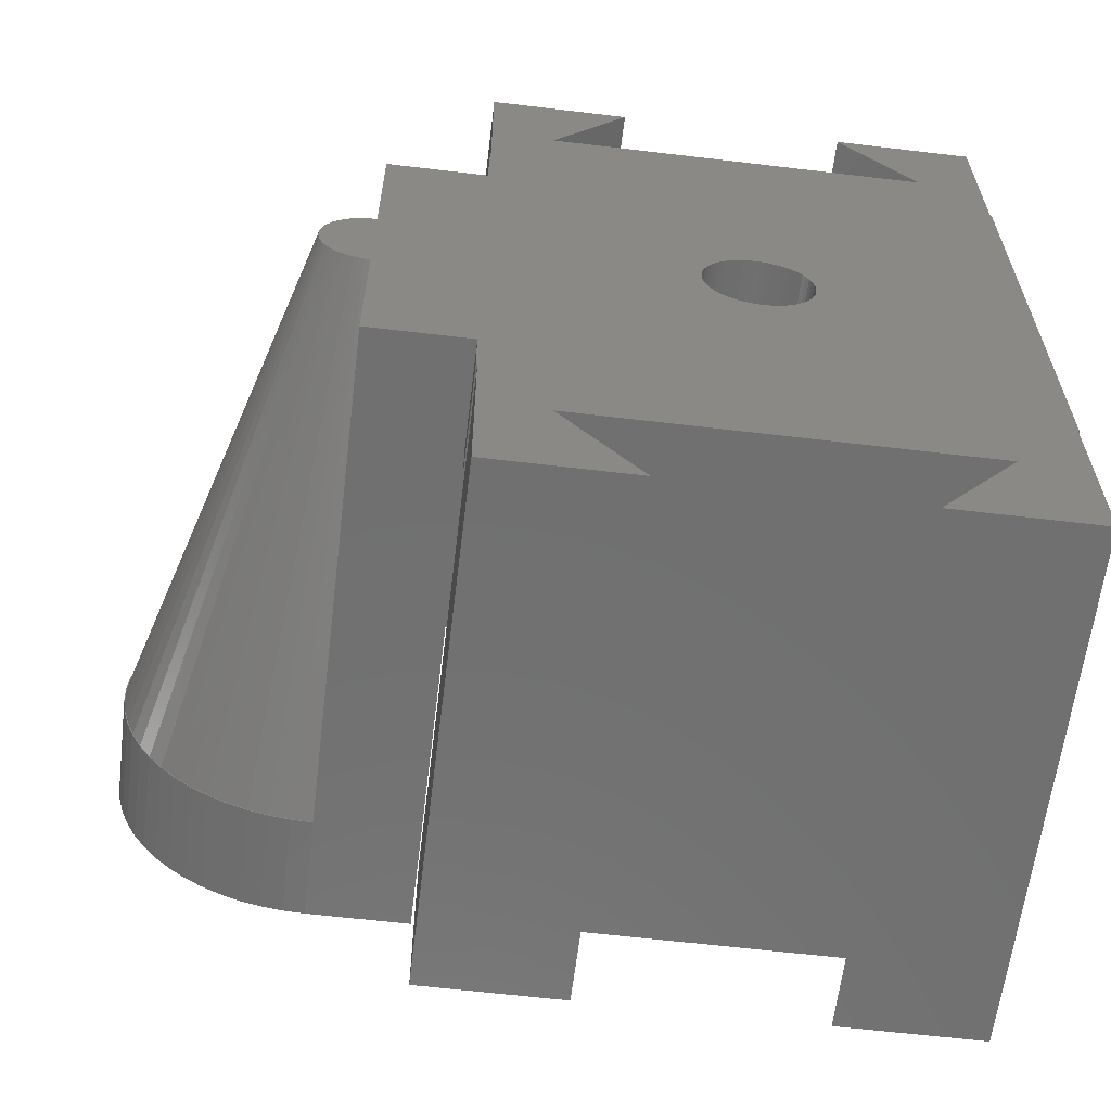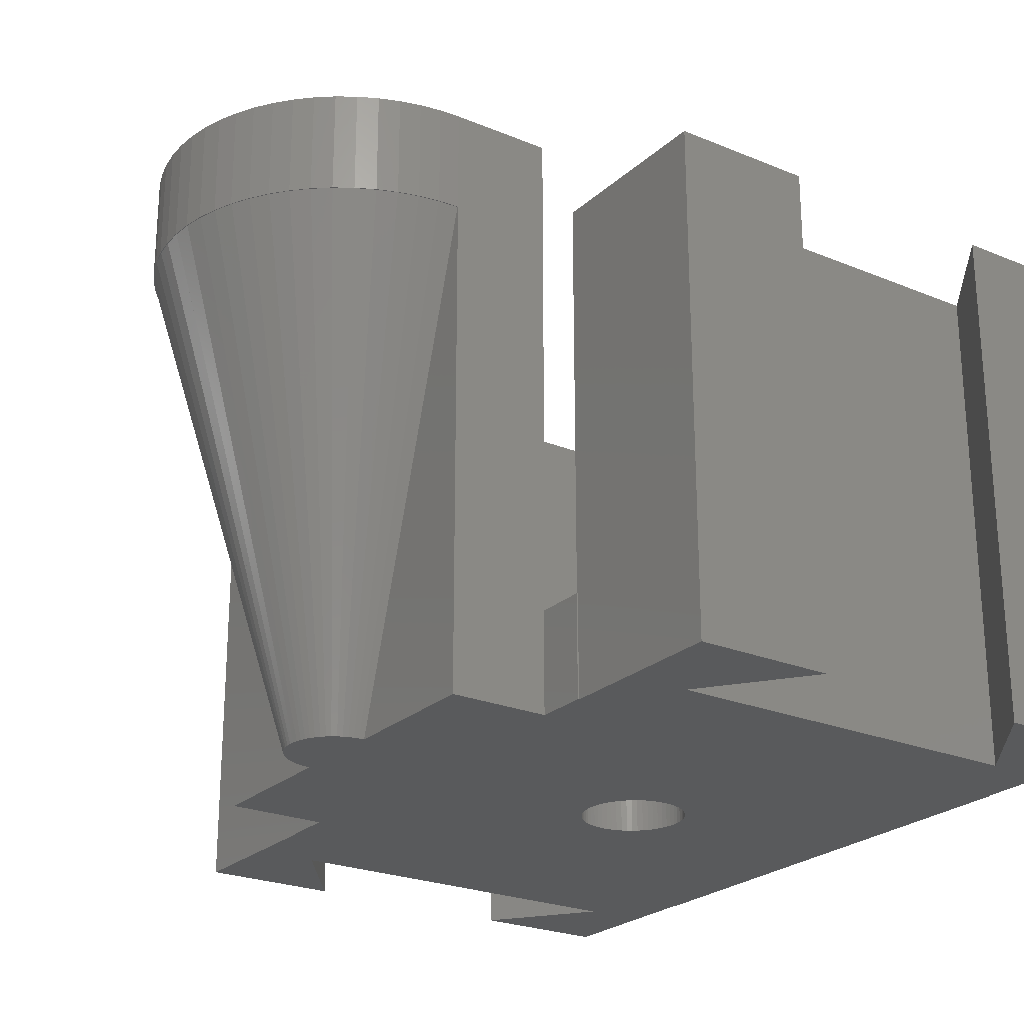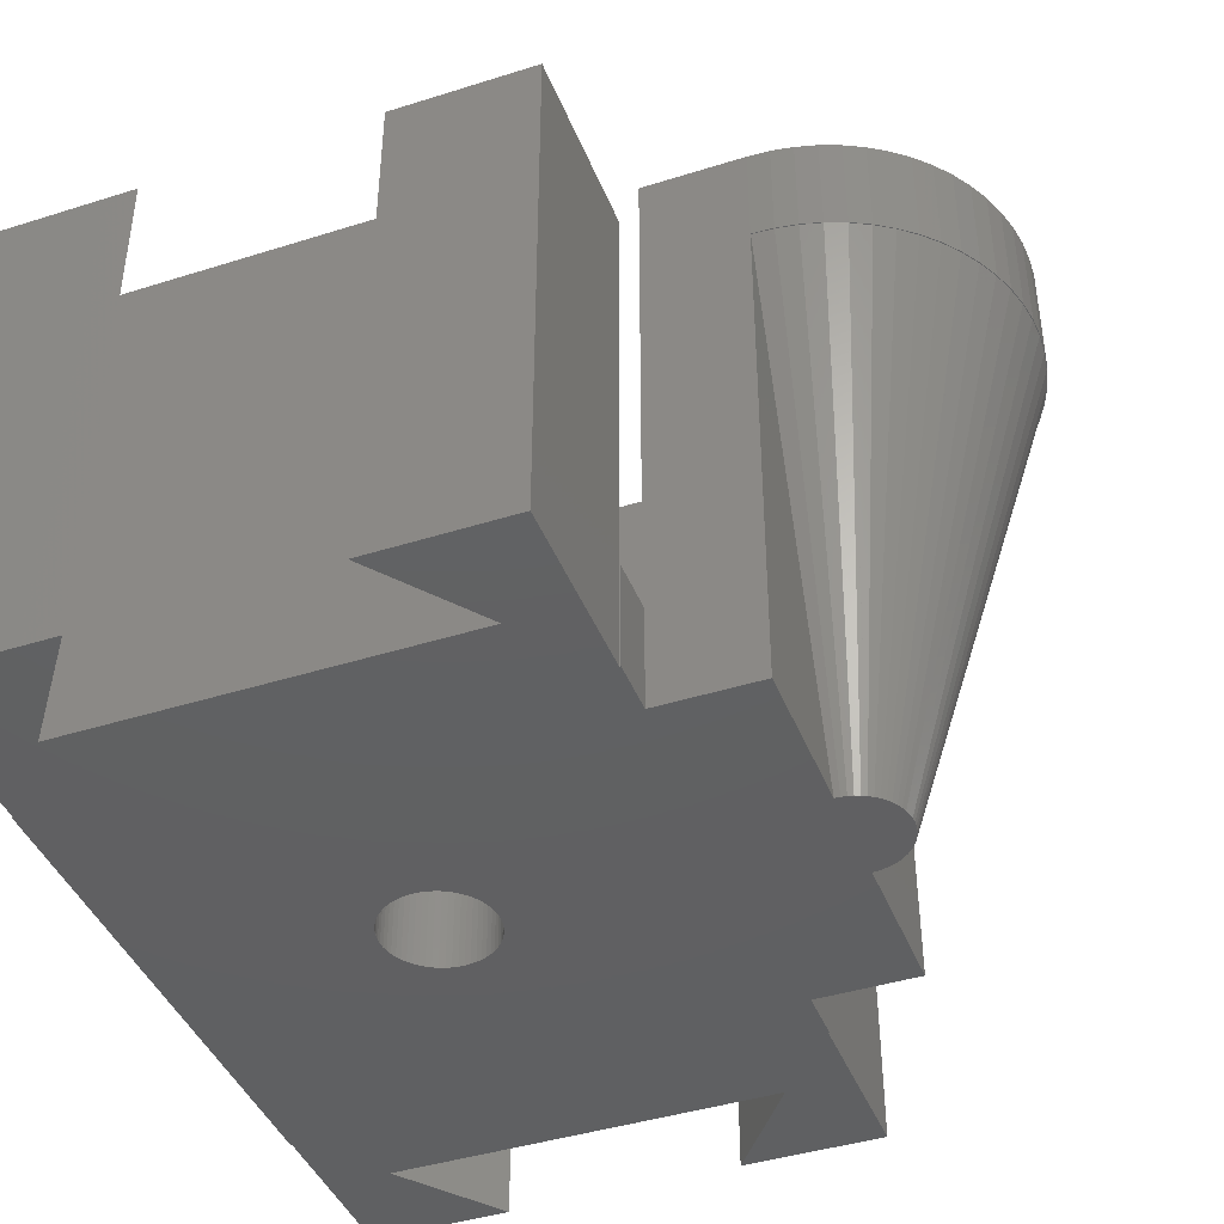
<metadata>
{"format":"stl","ext":"stl","renderer":"f3d","projection":"perspective","resolution":1024,"background":"white","views":[{"elev":-62.1,"azim":173.1,"up":"+Y"},{"elev":-24.1,"azim":145.5,"up":"+Z"},{"elev":-42.3,"azim":20.7,"up":"+Z"}]}
</metadata>
<code>
# stl→obj: 360 verts, 752 faces
v -10.05 -10.05 0
v -10.05 -10.05 4.05
v -10.05 10.05 0
v -10.05 10.05 4.05
v -10 -10.05 0
v -10 -10.05 4.05
v -10 10.05 0
v -10 13 0
v -7.5 13 0
v -1.05 1.819 0
v 7.5 13 0
v 4.5 17 0
v 10 17 0
v 10 13 0
v 0.8541 1.918 0
v 10 10.05 0
v 1.699 1.234 0
v 10.05 10.05 0
v 10.05 8 0
v 2.088 0.2195 0
v 14 8 0
v 1.234 -1.699 0
v 14 2 0
v 14.21 1.989 0
v 14.42 1.956 0
v 14.62 1.902 0
v 14.81 1.827 0
v 15 1.732 0
v 15.18 1.618 0
v 15.34 1.486 0
v 15.49 1.338 0
v 15.62 1.176 0
v 15.73 1 0
v 15.83 0.8135 0
v 15.9 0.618 0
v 15.96 0.4158 0
v 15.99 0.2091 0
v 16 0 0
v 15.99 -0.2091 0
v 15.96 -0.4158 0
v 15.9 -0.618 0
v 15.83 -0.8135 0
v 15.73 -1 0
v 15.62 -1.176 0
v 15.49 -1.338 0
v 15.34 -1.486 0
v 14 -2 0
v 15.18 -1.618 0
v 14.21 -1.989 0
v 15 -1.732 0
v 14.42 -1.956 0
v 14.81 -1.827 0
v 14 -8 0
v 10.05 -8 0
v 10 -10.05 0
v 10.05 -10.05 0
v -2.1 0 0
v -2.088 0.2195 0
v 14.62 -1.902 0
v 10 -13 0
v -4.5 -17 0
v -10 -17 0
v -10 -13 0
v -0.6489 1.997 0
v -0.4366 2.054 0
v -1.918 -0.8541 0
v -1.997 -0.6489 0
v -0.2195 2.088 0
v 0 2.1 0
v -2.088 -0.2195 0
v -2.054 -0.4366 0
v 0.2195 2.088 0
v -1.405 -1.561 0
v -1.561 -1.405 0
v -1.819 -1.05 0
v -1.699 -1.234 0
v -0.8541 -1.918 0
v -1.05 -1.819 0
v 1.405 1.561 0
v 1.561 1.405 0
v -1.234 -1.699 0
v 1.819 -1.05 0
v 1.699 -1.234 0
v 0.8541 -1.918 0
v 0.6489 -1.997 0
v -0.6489 -1.997 0
v -0.4366 -2.054 0
v -0.2195 -2.088 0
v 0 -2.1 0
v 0.2195 -2.088 0
v 0.4366 -2.054 0
v 1.561 -1.405 0
v 1.405 -1.561 0
v 1.05 -1.819 0
v 1.918 -0.8541 0
v 1.997 -0.6489 0
v 2.054 -0.4366 0
v 2.088 -0.2195 0
v 2.1 0 0
v 2.054 0.4366 0
v 1.918 0.8541 0
v 1.997 0.6489 0
v 1.819 1.05 0
v 1.234 1.699 0
v 1.05 1.819 0
v 0.6489 1.997 0
v 0.4366 2.054 0
v -0.8541 1.918 0
v -1.234 1.699 0
v -1.819 1.05 0
v -1.699 1.234 0
v -1.405 1.561 0
v -1.561 1.405 0
v -1.918 0.8541 0
v -1.997 0.6489 0
v -2.054 0.4366 0
v 7.5 -13 0
v -7.5 -13 0
v -10 10.05 4.05
v -10.05 -2.84 4.05
v -1.561 1.405 4.05
v -1.405 1.561 4.05
v -10 10 4.05
v -10.05 2.84 4.05
v -4.65 2.84 4.05
v 0.6489 -1.997 4.05
v 0.4366 -2.054 4.05
v 2.84 -4.65 4.05
v 10 -10 4.05
v 2.84 -10 4.05
v 2.088 -0.2195 4.05
v 2.054 -0.4366 4.05
v 4.65 -2.84 4.05
v 10.05 -10.05 4.05
v 10 -10.05 4.05
v -1.05 1.819 4.05
v -0.8541 1.918 4.05
v 10.05 -8 4.05
v 10 -8 4.05
v -10 -10 4.05
v -2.84 4.65 4.05
v -0.6489 1.997 4.05
v 2.84 4.65 4.05
v 1.234 1.699 4.05
v 4.65 2.84 4.05
v 10.05 10.05 4.05
v 10 10.05 4.05
v 10.05 8 4.05
v 10 10 4.05
v 2.84 10 4.05
v 10 2.84 4.05
v -4.65 -2.84 4.05
v -2.84 -10 4.05
v 1.918 -0.8541 4.05
v 1.819 -1.05 4.05
v -2.84 -4.65 4.05
v -2.088 -0.2195 4.05
v -2.054 0.4366 4.05
v -2.088 0.2195 4.05
v -2.054 -0.4366 4.05
v -2.1 0 4.05
v -1.997 0.6489 4.05
v -1.918 0.8541 4.05
v 1.405 -1.561 4.05
v 1.234 -1.699 4.05
v 0.2195 -2.088 4.05
v -1.819 1.05 4.05
v -1.699 1.234 4.05
v 1.561 -1.405 4.05
v -1.234 1.699 4.05
v -0.4366 2.054 4.05
v -0.2195 2.088 4.05
v 1.699 1.234 4.05
v 1.819 1.05 4.05
v 1.997 -0.6489 4.05
v 0 2.1 4.05
v 0.2195 2.088 4.05
v 0.4366 2.054 4.05
v 0.6489 1.997 4.05
v 0.8541 1.918 4.05
v 1.05 1.819 4.05
v 10 8 4.05
v -2.84 10 4.05
v 1.918 0.8541 4.05
v 1.997 0.6489 4.05
v 2.054 0.4366 4.05
v 2.088 0.2195 4.05
v 2.1 0 4.05
v 1.699 -1.234 4.05
v 1.05 -1.819 4.05
v 0.8541 -1.918 4.05
v 0 -2.1 4.05
v -0.2195 -2.088 4.05
v -0.4366 -2.054 4.05
v -0.6489 -1.997 4.05
v -0.8541 -1.918 4.05
v -1.05 -1.819 4.05
v -1.234 -1.699 4.05
v -1.405 -1.561 4.05
v -1.561 -1.405 4.05
v -1.699 -1.234 4.05
v -1.819 -1.05 4.05
v -1.918 -0.8541 4.05
v -1.997 -0.6489 4.05
v 10 -2.84 4.05
v 1.405 1.561 4.05
v 1.561 1.405 4.05
v -10 -13 20
v -10 -10 20
v -10 -17 20
v -4.5 -17 20
v -7.5 -13 20
v 10 -13 20
v 7.5 -13 20
v 4.5 -17 20
v 4.5 -17 -4.899e-16
v 10 -17 -4.899e-16
v 10 -10 20
v 10 -8 24
v 14 -8 19.9
v 14 -8 24
v 14 -7.97 19.9
v 14.83 -7.926 19.9
v 15.66 -7.796 19.9
v 16.46 -7.58 19.9
v 17.24 -7.281 19.9
v 17.24 -7.28 19.9
v 17.98 -6.902 19.9
v 17.99 -6.902 19.9
v 18.68 -6.448 19.9
v 18.69 -6.447 19.9
v 19.33 -5.923 19.9
v 19.92 -5.333 19.9
v 19.92 -5.332 19.9
v 20.45 -4.685 19.9
v 20.45 -4.684 19.9
v 20.9 -3.985 19.9
v 20.9 -3.984 19.9
v 21.28 -3.242 19.9
v 21.28 -3.241 19.9
v 21.58 -2.463 19.9
v 21.58 -2.462 19.9
v 21.8 -1.657 19.9
v 21.8 -1.656 19.9
v 21.93 -0.8331 19.9
v 21.93 -0.832 19.9
v 21.97 0 19.9
v 21.97 0.001045 19.9
v 21.93 0.8331 19.9
v 21.93 0.8341 19.9
v 21.8 1.657 19.9
v 21.8 1.658 19.9
v 21.58 2.463 19.9
v 21.58 2.464 19.9
v 21.28 3.242 19.9
v 21.28 3.243 19.9
v 20.9 3.985 19.9
v 20.9 3.986 19.9
v 20.45 4.685 19.9
v 19.92 5.333 19.9
v 19.33 5.923 19.9
v 19.33 5.924 19.9
v 18.68 6.448 19.9
v 17.98 6.902 19.9
v 17.98 6.903 19.9
v 17.24 7.281 19.9
v 16.46 7.58 19.9
v 15.66 7.796 19.9
v 14.83 7.926 19.9
v 14 7.97 19.9
v 14 8 19.9
v 10 8 24
v 14 8 24
v 10 10 20
v 10 13 20
v 10 17 20
v 4.5 17 20
v 7.5 13 20
v -7.5 13 20
v -10 13 20
v -4.5 17 -4.899e-16
v -4.5 17 20
v -10 17 -4.899e-16
v -10 10 20
v 2.84 10 14
v -2.84 10 14
v -2.84 4.65 14
v 2.84 4.65 14
v 10 -2.84 14
v 10 2.84 14
v 4.65 2.84 14
v 4.65 -2.84 14
v 2.84 -10 14
v -2.84 -10 14
v 2.84 -4.65 14
v -2.84 -4.65 14
v -10.05 -2.84 14
v -10.05 2.84 14
v -4.65 -2.84 14
v -4.65 2.84 14
v 10 -17 20
v 14.84 -7.956 24
v 16.47 -7.608 24
v 15.66 -7.825 24
v 17.25 -7.308 24
v 18 -6.928 24
v 18.7 -6.472 24
v 19.35 -5.945 24
v 19.95 -5.353 24
v 20.47 -4.702 24
v 20.93 -4 24
v 21.31 -3.254 24
v 21.61 -2.472 24
v 21.83 -1.663 24
v 21.96 -0.8362 24
v 22 0 24
v 21.96 0.8362 24
v 21.83 1.663 24
v 21.61 2.472 24
v 21.31 3.254 24
v 20.93 4 24
v 20.47 4.702 24
v 19.95 5.353 24
v 19.35 5.945 24
v 18.7 6.472 24
v 18 6.928 24
v 17.25 7.308 24
v 16.47 7.608 24
v 15.66 7.825 24
v 14.84 7.956 24
v 14.84 -7.956 19.9
v 16.47 -7.608 19.9
v 18 -6.928 19.9
v 18.7 -6.472 19.9
v 20.47 -4.702 19.9
v 21.61 -2.472 19.9
v 21.96 -0.8362 19.9
v 21.96 0.8362 19.9
v 21.61 2.472 19.9
v 20.93 4 19.9
v 20.47 4.702 19.9
v 18.7 6.472 19.9
v 16.47 7.608 19.9
v 14.84 7.956 19.9
v 15.66 7.825 19.9
v 17.25 7.308 19.9
v 18 6.928 19.9
v 19.35 5.945 19.9
v 19.95 5.353 19.9
v 21.31 3.254 19.9
v 21.83 1.663 19.9
v 22 0 19.9
v 21.83 -1.663 19.9
v 21.31 -3.254 19.9
v 20.93 -4 19.9
v 19.95 -5.353 19.9
v 19.35 -5.945 19.9
v 17.25 -7.308 19.9
v 15.66 -7.825 19.9
v -10 17 20
f 1 2 3
f 3 2 4
f 2 1 5
f 6 2 5
f 1 3 5
f 5 3 7
f 5 7 8
f 5 8 9
f 5 9 9
f 10 9 11
f 11 12 13
f 11 13 14
f 15 14 16
f 17 18 19
f 20 19 21
f 22 21 23
f 5 23 24
f 5 24 25
f 5 25 26
f 5 26 27
f 5 27 28
f 5 28 29
f 5 29 30
f 5 30 31
f 5 31 32
f 5 32 33
f 5 33 34
f 5 34 35
f 5 35 36
f 5 36 37
f 5 37 38
f 5 38 39
f 5 39 40
f 5 40 41
f 5 41 42
f 5 42 43
f 5 43 44
f 5 44 45
f 5 45 46
f 47 46 48
f 49 48 50
f 51 50 52
f 49 50 51
f 53 54 47
f 47 48 49
f 5 46 47
f 54 5 47
f 55 5 54
f 56 55 54
f 57 5 58
f 51 52 59
f 55 60 5
f 61 62 63
f 64 11 65
f 66 5 67
f 68 14 69
f 57 70 5
f 70 71 5
f 69 14 72
f 71 67 5
f 73 5 74
f 5 66 75
f 5 75 76
f 5 76 74
f 77 5 78
f 79 18 80
f 5 73 81
f 5 81 78
f 82 21 83
f 84 5 85
f 5 77 86
f 5 86 87
f 5 87 88
f 5 88 89
f 5 89 90
f 5 90 91
f 5 91 85
f 92 21 93
f 5 84 23
f 83 21 92
f 84 94 23
f 93 21 22
f 94 22 23
f 95 21 82
f 96 21 95
f 97 21 96
f 98 21 97
f 99 21 98
f 20 21 99
f 100 19 20
f 101 19 102
f 102 19 100
f 103 19 101
f 17 19 103
f 80 18 17
f 79 16 18
f 104 16 79
f 105 16 104
f 15 16 105
f 106 14 15
f 107 14 106
f 11 14 68
f 11 68 65
f 10 11 108
f 72 14 107
f 11 64 108
f 109 9 10
f 110 5 111
f 112 9 109
f 113 9 112
f 111 9 113
f 5 9 111
f 114 5 110
f 115 5 114
f 116 5 115
f 58 5 116
f 5 60 117
f 5 117 117
f 5 117 118
f 5 118 61
f 5 61 63
f 3 4 7
f 7 4 119
f 120 2 6
f 121 122 123
f 124 125 4
f 126 127 128
f 129 128 130
f 131 132 133
f 134 129 135
f 136 137 123
f 138 139 134
f 140 120 6
f 123 119 4
f 141 137 142
f 143 144 145
f 143 141 144
f 146 147 148
f 147 149 148
f 121 123 4
f 149 150 148
f 151 143 145
f 141 123 137
f 152 140 153
f 154 155 139
f 125 152 156
f 4 2 120
f 4 120 124
f 157 125 156
f 158 4 125
f 156 152 153
f 159 158 125
f 160 157 156
f 161 125 157
f 159 125 161
f 162 163 4
f 162 4 158
f 164 165 129
f 127 166 128
f 167 4 163
f 168 4 167
f 121 4 168
f 169 164 129
f 170 123 122
f 136 123 170
f 171 172 141
f 133 173 174
f 175 154 139
f 152 120 140
f 141 142 171
f 132 175 133
f 176 141 172
f 177 141 176
f 178 141 177
f 179 141 178
f 180 141 179
f 181 141 180
f 150 151 182
f 150 182 148
f 183 123 141
f 150 143 151
f 174 184 133
f 184 185 133
f 185 186 133
f 186 187 133
f 187 188 133
f 188 131 133
f 155 189 139
f 139 189 134
f 189 169 134
f 165 190 129
f 190 191 129
f 129 191 128
f 191 126 128
f 166 192 128
f 128 192 156
f 192 193 156
f 193 194 156
f 194 195 156
f 195 196 156
f 196 197 156
f 197 198 156
f 198 199 156
f 199 200 156
f 200 201 156
f 201 202 156
f 202 203 156
f 203 204 156
f 204 160 156
f 169 129 134
f 139 133 175
f 139 205 133
f 144 141 181
f 206 145 144
f 207 145 206
f 173 145 207
f 133 145 173
f 63 208 5
f 6 208 209
f 5 208 6
f 6 209 140
f 62 210 63
f 63 210 208
f 210 62 61
f 211 210 61
f 61 118 212
f 211 61 212
f 212 118 117
f 213 212 214
f 214 212 117
f 215 214 216
f 216 214 117
f 216 117 117
f 216 117 217
f 217 117 60
f 218 213 60
f 135 218 60
f 55 135 60
f 135 129 218
f 135 55 56
f 134 135 56
f 134 56 54
f 138 134 54
f 219 139 138
f 53 219 138
f 54 53 138
f 53 220 219
f 220 221 219
f 220 53 47
f 222 220 47
f 222 222 47
f 49 222 47
f 223 222 49
f 223 49 51
f 223 223 51
f 223 51 224
f 224 51 59
f 224 224 59
f 224 59 225
f 225 59 52
f 225 225 52
f 225 52 226
f 226 52 50
f 227 226 50
f 227 50 228
f 228 50 48
f 229 228 48
f 229 48 230
f 230 48 46
f 231 230 46
f 231 46 232
f 232 46 45
f 233 232 45
f 233 45 44
f 234 233 44
f 234 44 235
f 235 44 43
f 236 235 43
f 236 43 237
f 237 43 42
f 238 237 42
f 238 42 239
f 239 42 41
f 240 239 41
f 240 41 241
f 241 41 40
f 242 241 40
f 242 40 243
f 243 40 39
f 244 243 39
f 244 39 245
f 245 39 38
f 246 245 38
f 246 38 247
f 38 37 248
f 247 38 248
f 248 37 249
f 37 36 250
f 249 37 250
f 250 36 251
f 36 35 252
f 251 36 252
f 252 35 253
f 35 34 254
f 253 35 254
f 254 34 255
f 34 33 256
f 255 34 256
f 256 33 257
f 33 32 258
f 257 33 258
f 258 32 259
f 32 31 259
f 259 32 259
f 259 31 260
f 30 261 31
f 31 261 260
f 29 262 30
f 30 262 261
f 262 29 263
f 28 263 29
f 29 263 263
f 263 28 264
f 27 265 28
f 28 265 264
f 265 27 266
f 26 266 27
f 27 266 266
f 266 26 267
f 25 267 26
f 26 267 267
f 267 25 268
f 24 268 25
f 25 268 268
f 268 24 269
f 23 269 24
f 24 269 269
f 269 23 270
f 270 23 21
f 271 270 21
f 182 272 148
f 148 272 273
f 148 273 271
f 148 271 21
f 148 21 19
f 148 19 18
f 146 148 18
f 16 147 18
f 18 147 146
f 274 149 147
f 14 274 147
f 16 14 147
f 14 275 274
f 275 14 13
f 276 275 13
f 12 277 13
f 13 277 276
f 12 11 277
f 277 11 278
f 279 280 278
f 9 278 11
f 279 278 9
f 9 9 281
f 282 9 281
f 279 9 282
f 8 283 281
f 8 281 9
f 123 284 119
f 119 284 280
f 119 280 8
f 119 8 7
f 58 159 161
f 57 58 161
f 161 157 70
f 57 161 70
f 116 158 159
f 58 116 159
f 115 162 158
f 116 115 158
f 114 163 162
f 115 114 162
f 110 167 163
f 114 110 163
f 111 168 167
f 110 111 167
f 113 121 168
f 111 113 168
f 112 122 121
f 113 112 121
f 109 170 122
f 112 109 122
f 10 136 170
f 109 10 170
f 108 137 136
f 10 108 136
f 64 142 137
f 108 64 137
f 65 171 142
f 64 65 142
f 68 172 171
f 65 68 171
f 69 176 172
f 68 69 172
f 72 177 176
f 69 72 176
f 107 178 177
f 72 107 177
f 106 179 178
f 107 106 178
f 15 180 179
f 106 15 179
f 105 181 180
f 15 105 180
f 104 144 181
f 105 104 181
f 79 206 144
f 104 79 144
f 80 207 206
f 79 80 206
f 173 207 17
f 17 207 80
f 174 173 103
f 103 173 17
f 184 174 101
f 101 174 103
f 185 184 102
f 102 184 101
f 186 185 100
f 100 185 102
f 187 186 20
f 20 186 100
f 188 187 99
f 99 187 20
f 188 99 131
f 131 99 98
f 131 98 132
f 132 98 97
f 132 97 175
f 175 97 96
f 175 96 154
f 154 96 95
f 154 95 155
f 155 95 82
f 155 82 189
f 189 82 83
f 189 83 169
f 169 83 92
f 169 92 164
f 164 92 93
f 164 93 165
f 165 93 22
f 165 22 190
f 190 22 94
f 190 94 191
f 191 94 84
f 191 84 126
f 126 84 85
f 126 85 127
f 127 85 91
f 127 91 166
f 166 91 90
f 166 90 192
f 192 90 89
f 192 89 193
f 193 89 88
f 193 88 194
f 194 88 87
f 194 87 195
f 195 87 86
f 195 86 196
f 196 86 77
f 196 77 197
f 197 77 78
f 197 78 198
f 198 78 81
f 198 81 199
f 199 81 73
f 199 73 200
f 200 73 74
f 201 200 74
f 76 201 74
f 202 201 76
f 75 202 76
f 203 202 75
f 66 203 75
f 204 203 66
f 67 204 66
f 160 204 67
f 71 160 67
f 157 160 71
f 70 157 71
f 284 123 183
f 285 284 286
f 286 284 183
f 274 284 285
f 149 285 150
f 274 285 149
f 141 287 183
f 183 287 286
f 287 141 143
f 288 287 143
f 288 143 150
f 285 288 150
f 139 219 205
f 289 219 272
f 151 272 182
f 290 272 151
f 205 219 289
f 289 272 290
f 145 291 151
f 151 291 290
f 133 292 145
f 145 292 291
f 292 133 205
f 289 292 205
f 140 209 153
f 293 209 218
f 130 218 129
f 294 209 293
f 153 209 294
f 293 218 130
f 293 130 128
f 295 293 128
f 156 296 128
f 128 296 295
f 153 294 156
f 156 294 296
f 120 297 124
f 124 297 298
f 297 120 152
f 299 297 152
f 299 152 125
f 300 299 125
f 124 298 125
f 125 298 300
f 208 210 211
f 213 208 212
f 212 208 211
f 213 208 213
f 218 208 213
f 209 208 218
f 213 60 60
f 213 213 60
f 213 301 217
f 60 213 217
f 60 60 217
f 214 215 301
f 213 214 301
f 301 215 216
f 217 301 216
f 272 219 221
f 273 272 221
f 273 221 302
f 303 273 304
f 304 273 302
f 305 273 303
f 306 273 305
f 307 273 306
f 308 273 307
f 309 273 308
f 310 273 309
f 311 273 310
f 312 273 311
f 313 273 312
f 314 273 313
f 315 273 314
f 316 273 315
f 317 273 316
f 318 273 317
f 319 273 318
f 320 273 319
f 321 273 320
f 322 273 321
f 323 273 322
f 324 273 323
f 325 273 324
f 326 273 325
f 327 273 326
f 328 273 327
f 329 273 328
f 330 273 329
f 221 220 331
f 302 221 331
f 220 222 331
f 331 222 222
f 331 222 223
f 223 223 331
f 331 223 224
f 224 332 224
f 225 225 226
f 227 333 226
f 229 334 228
f 230 231 232
f 234 335 233
f 235 236 237
f 237 238 239
f 240 336 239
f 241 242 243
f 244 337 243
f 245 246 247
f 248 338 247
f 249 250 251
f 252 339 251
f 253 254 255
f 256 340 255
f 258 341 257
f 259 259 260
f 262 342 261
f 263 263 264
f 264 265 266
f 266 343 266
f 267 267 268
f 268 344 268
f 269 269 270
f 269 270 271
f 269 271 344
f 269 344 268
f 268 344 345
f 268 345 267
f 267 345 343
f 267 343 266
f 266 343 346
f 266 346 264
f 264 346 347
f 264 347 263
f 263 347 342
f 263 342 262
f 261 342 348
f 261 348 260
f 260 348 349
f 260 349 259
f 259 349 341
f 259 341 258
f 257 341 340
f 257 340 256
f 255 340 350
f 255 350 253
f 253 350 339
f 253 339 252
f 251 339 351
f 251 351 249
f 249 351 338
f 249 338 248
f 247 338 352
f 247 352 245
f 245 352 337
f 245 337 244
f 243 337 353
f 243 353 241
f 241 353 336
f 241 336 240
f 239 336 354
f 239 354 237
f 237 354 355
f 237 355 235
f 235 355 335
f 235 335 234
f 233 335 356
f 233 356 232
f 232 356 357
f 232 357 230
f 230 357 334
f 230 334 229
f 228 334 333
f 228 333 227
f 226 333 358
f 226 358 225
f 225 358 332
f 225 332 224
f 224 332 359
f 224 359 331
f 271 273 344
f 344 273 330
f 280 284 274
f 278 280 275
f 275 280 274
f 278 280 280
f 276 278 275
f 277 278 276
f 8 8 283
f 283 280 360
f 280 283 8
f 360 280 279
f 282 360 279
f 8 280 8
f 8 280 280
f 283 360 281
f 281 360 282
f 286 287 288
f 285 286 288
f 291 292 289
f 290 291 289
f 296 294 293
f 295 296 293
f 298 297 299
f 300 298 299
f 344 330 345
f 345 330 329
f 345 329 343
f 343 329 328
f 343 328 346
f 346 328 327
f 346 327 347
f 347 327 326
f 347 326 342
f 342 326 325
f 342 325 348
f 348 325 324
f 348 324 349
f 349 324 323
f 341 349 323
f 322 341 323
f 340 341 322
f 321 340 322
f 350 340 321
f 320 350 321
f 339 350 320
f 319 339 320
f 351 339 319
f 318 351 319
f 338 351 318
f 317 338 318
f 352 338 317
f 316 352 317
f 315 337 352
f 316 315 352
f 314 353 337
f 315 314 337
f 313 336 353
f 314 313 353
f 312 354 336
f 313 312 336
f 311 355 354
f 312 311 354
f 310 335 355
f 311 310 355
f 309 356 335
f 310 309 335
f 308 357 356
f 309 308 356
f 307 334 357
f 308 307 357
f 306 333 334
f 307 306 334
f 305 358 333
f 306 305 333
f 303 332 358
f 305 303 358
f 304 359 332
f 303 304 332
f 302 331 359
f 304 302 359

</code>
